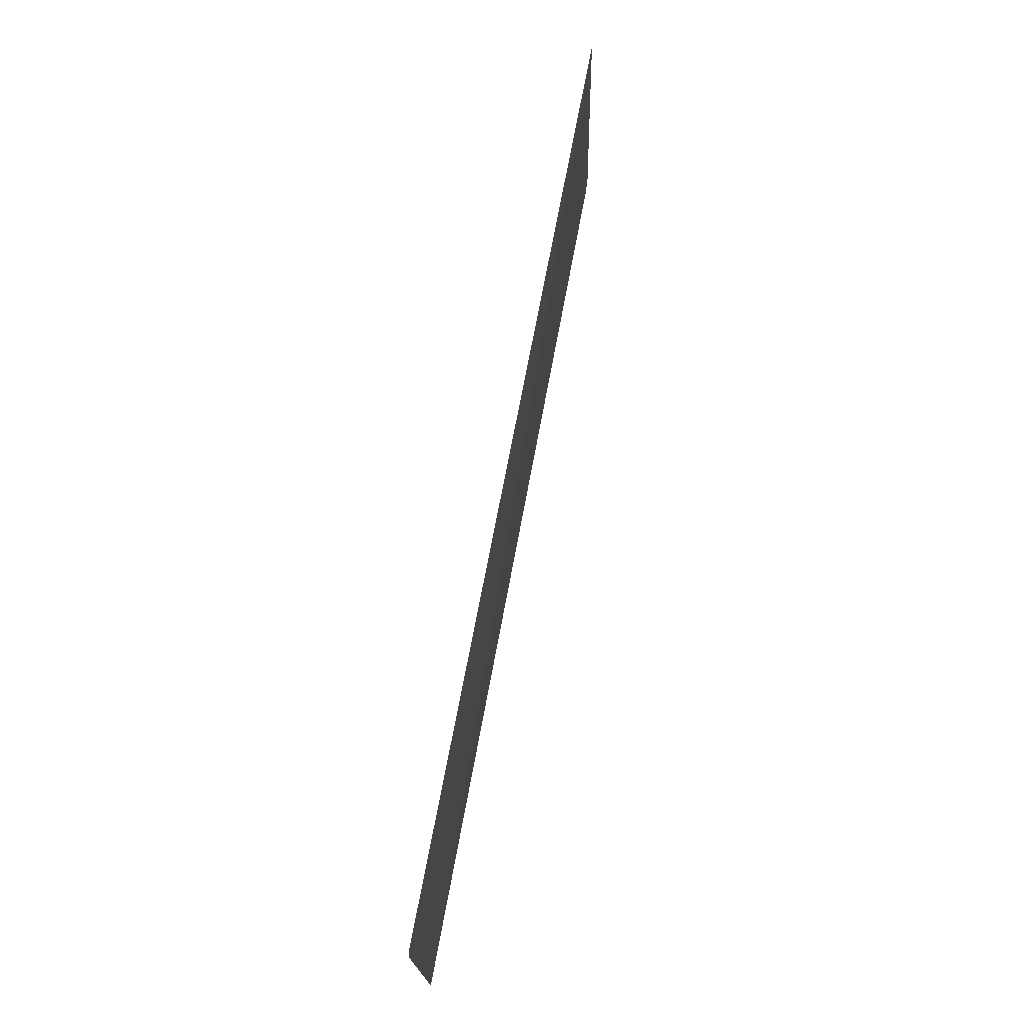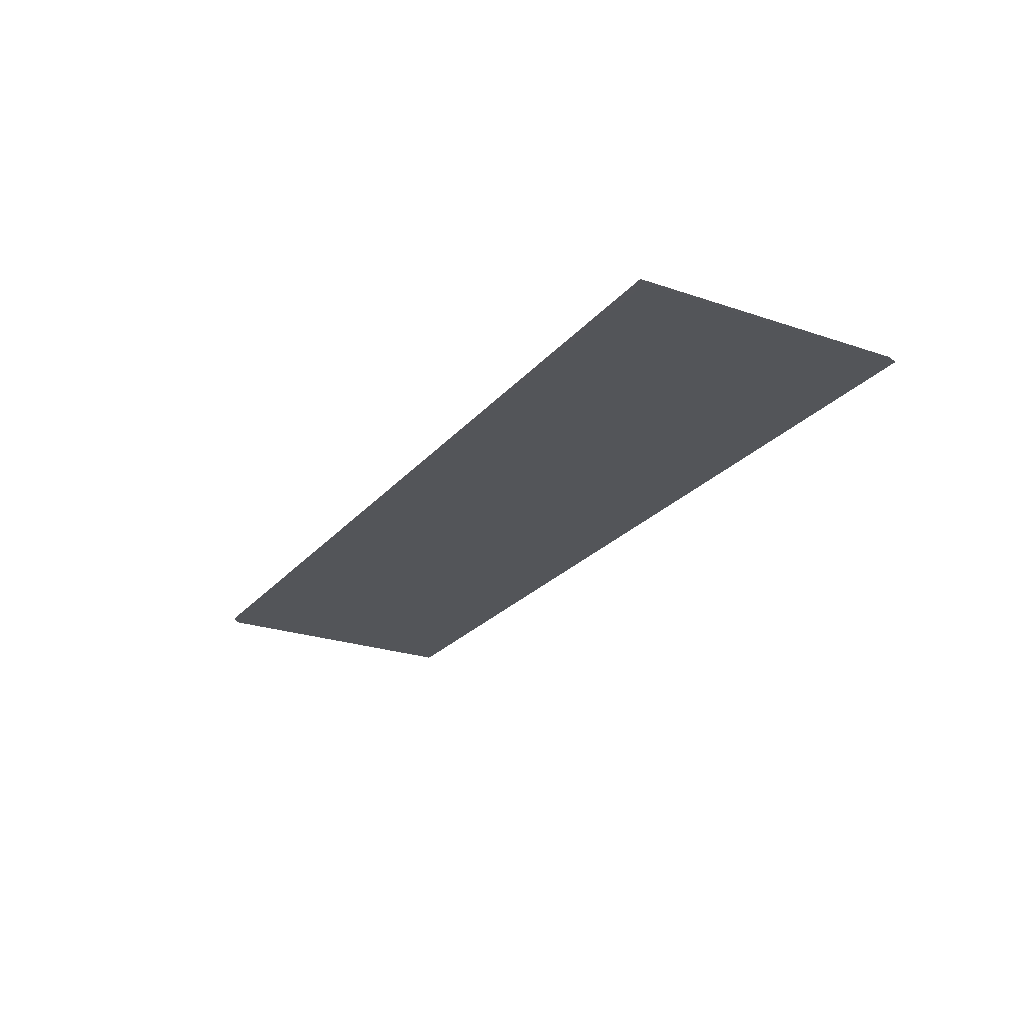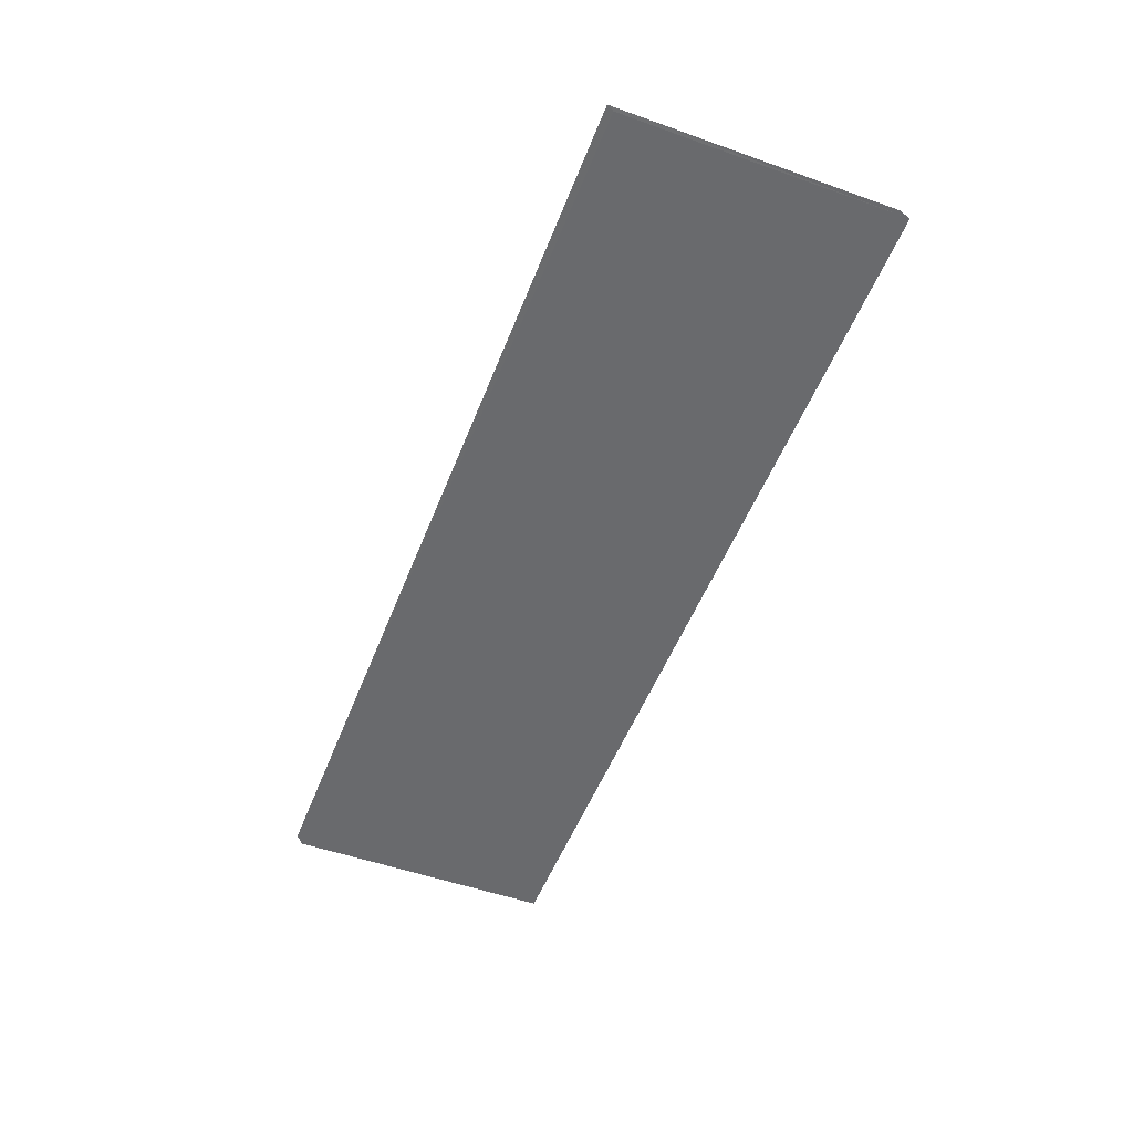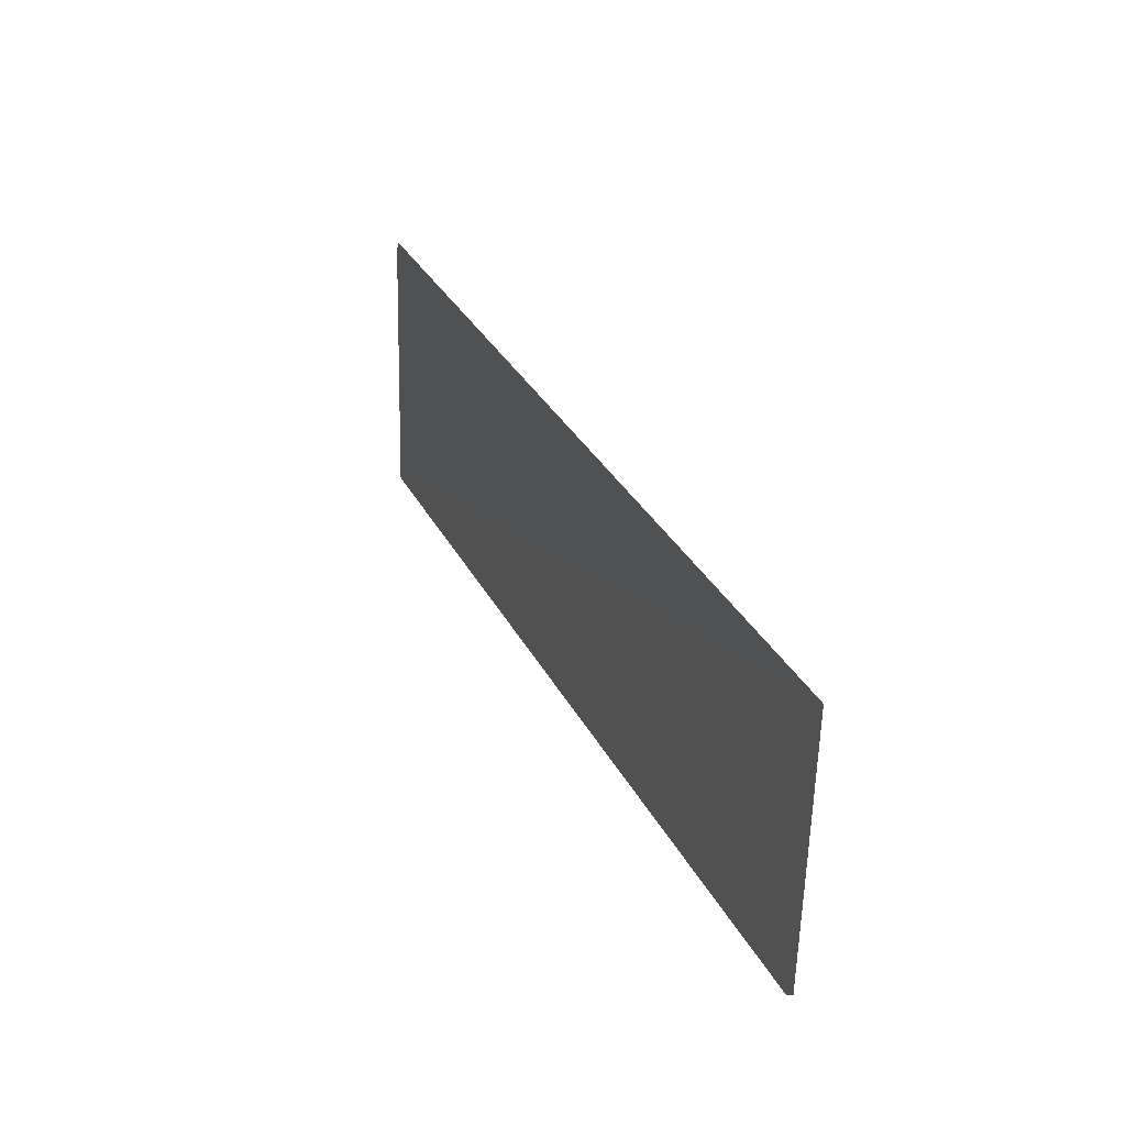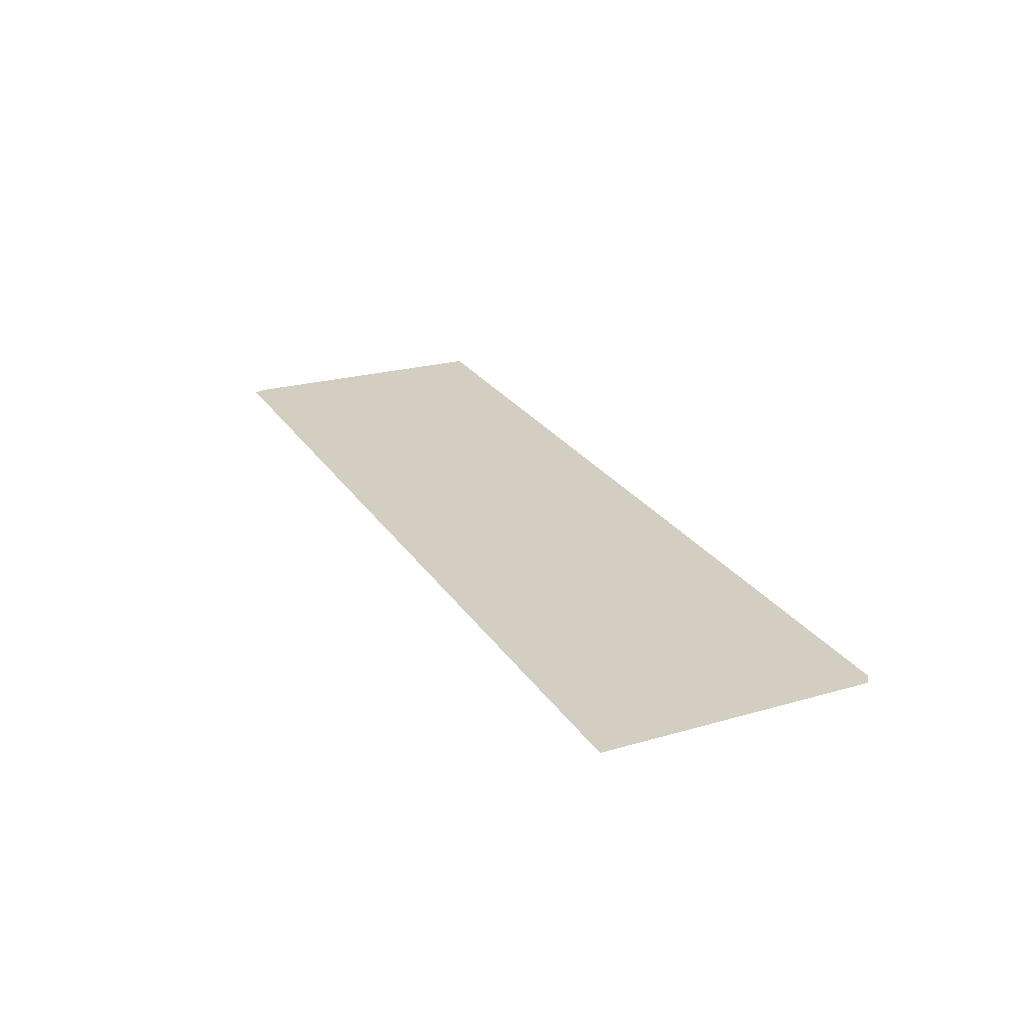
<metadata>
{"format":"obj","ext":"obj","renderer":"f3d","projection":"perspective","resolution":1024,"background":"white","views":[{"elev":71.0,"azim":-78.0,"up":"+Z"},{"elev":-26.4,"azim":-120.1,"up":"+Y"},{"elev":-54.8,"azim":-111.2,"up":"+Y"},{"elev":31.1,"azim":68.3,"up":"+Z"},{"elev":26.9,"azim":64.4,"up":"+Y"}]}
</metadata>
<code>
v 0.07847 -0.02208 0.1755
v 0.07811 -0.0221 0.1752
v 0.07811 -0.02233 0.1648
v 0.04357 -0.02319 0.1651
v 0.04359 -0.02289 0.1756
v 0.04344 -0.02319 0.1648
v 0.07848 -0.02231 0.1651
v 0.04343 -0.0229 0.1752
f 1 2 3
f 5 2 1
f 5 1 4
f 6 3 2
f 6 4 3
f 6 5 4
f 7 1 3
f 7 3 4
f 7 4 1
f 8 6 2
f 8 2 5
f 8 5 6

</code>
